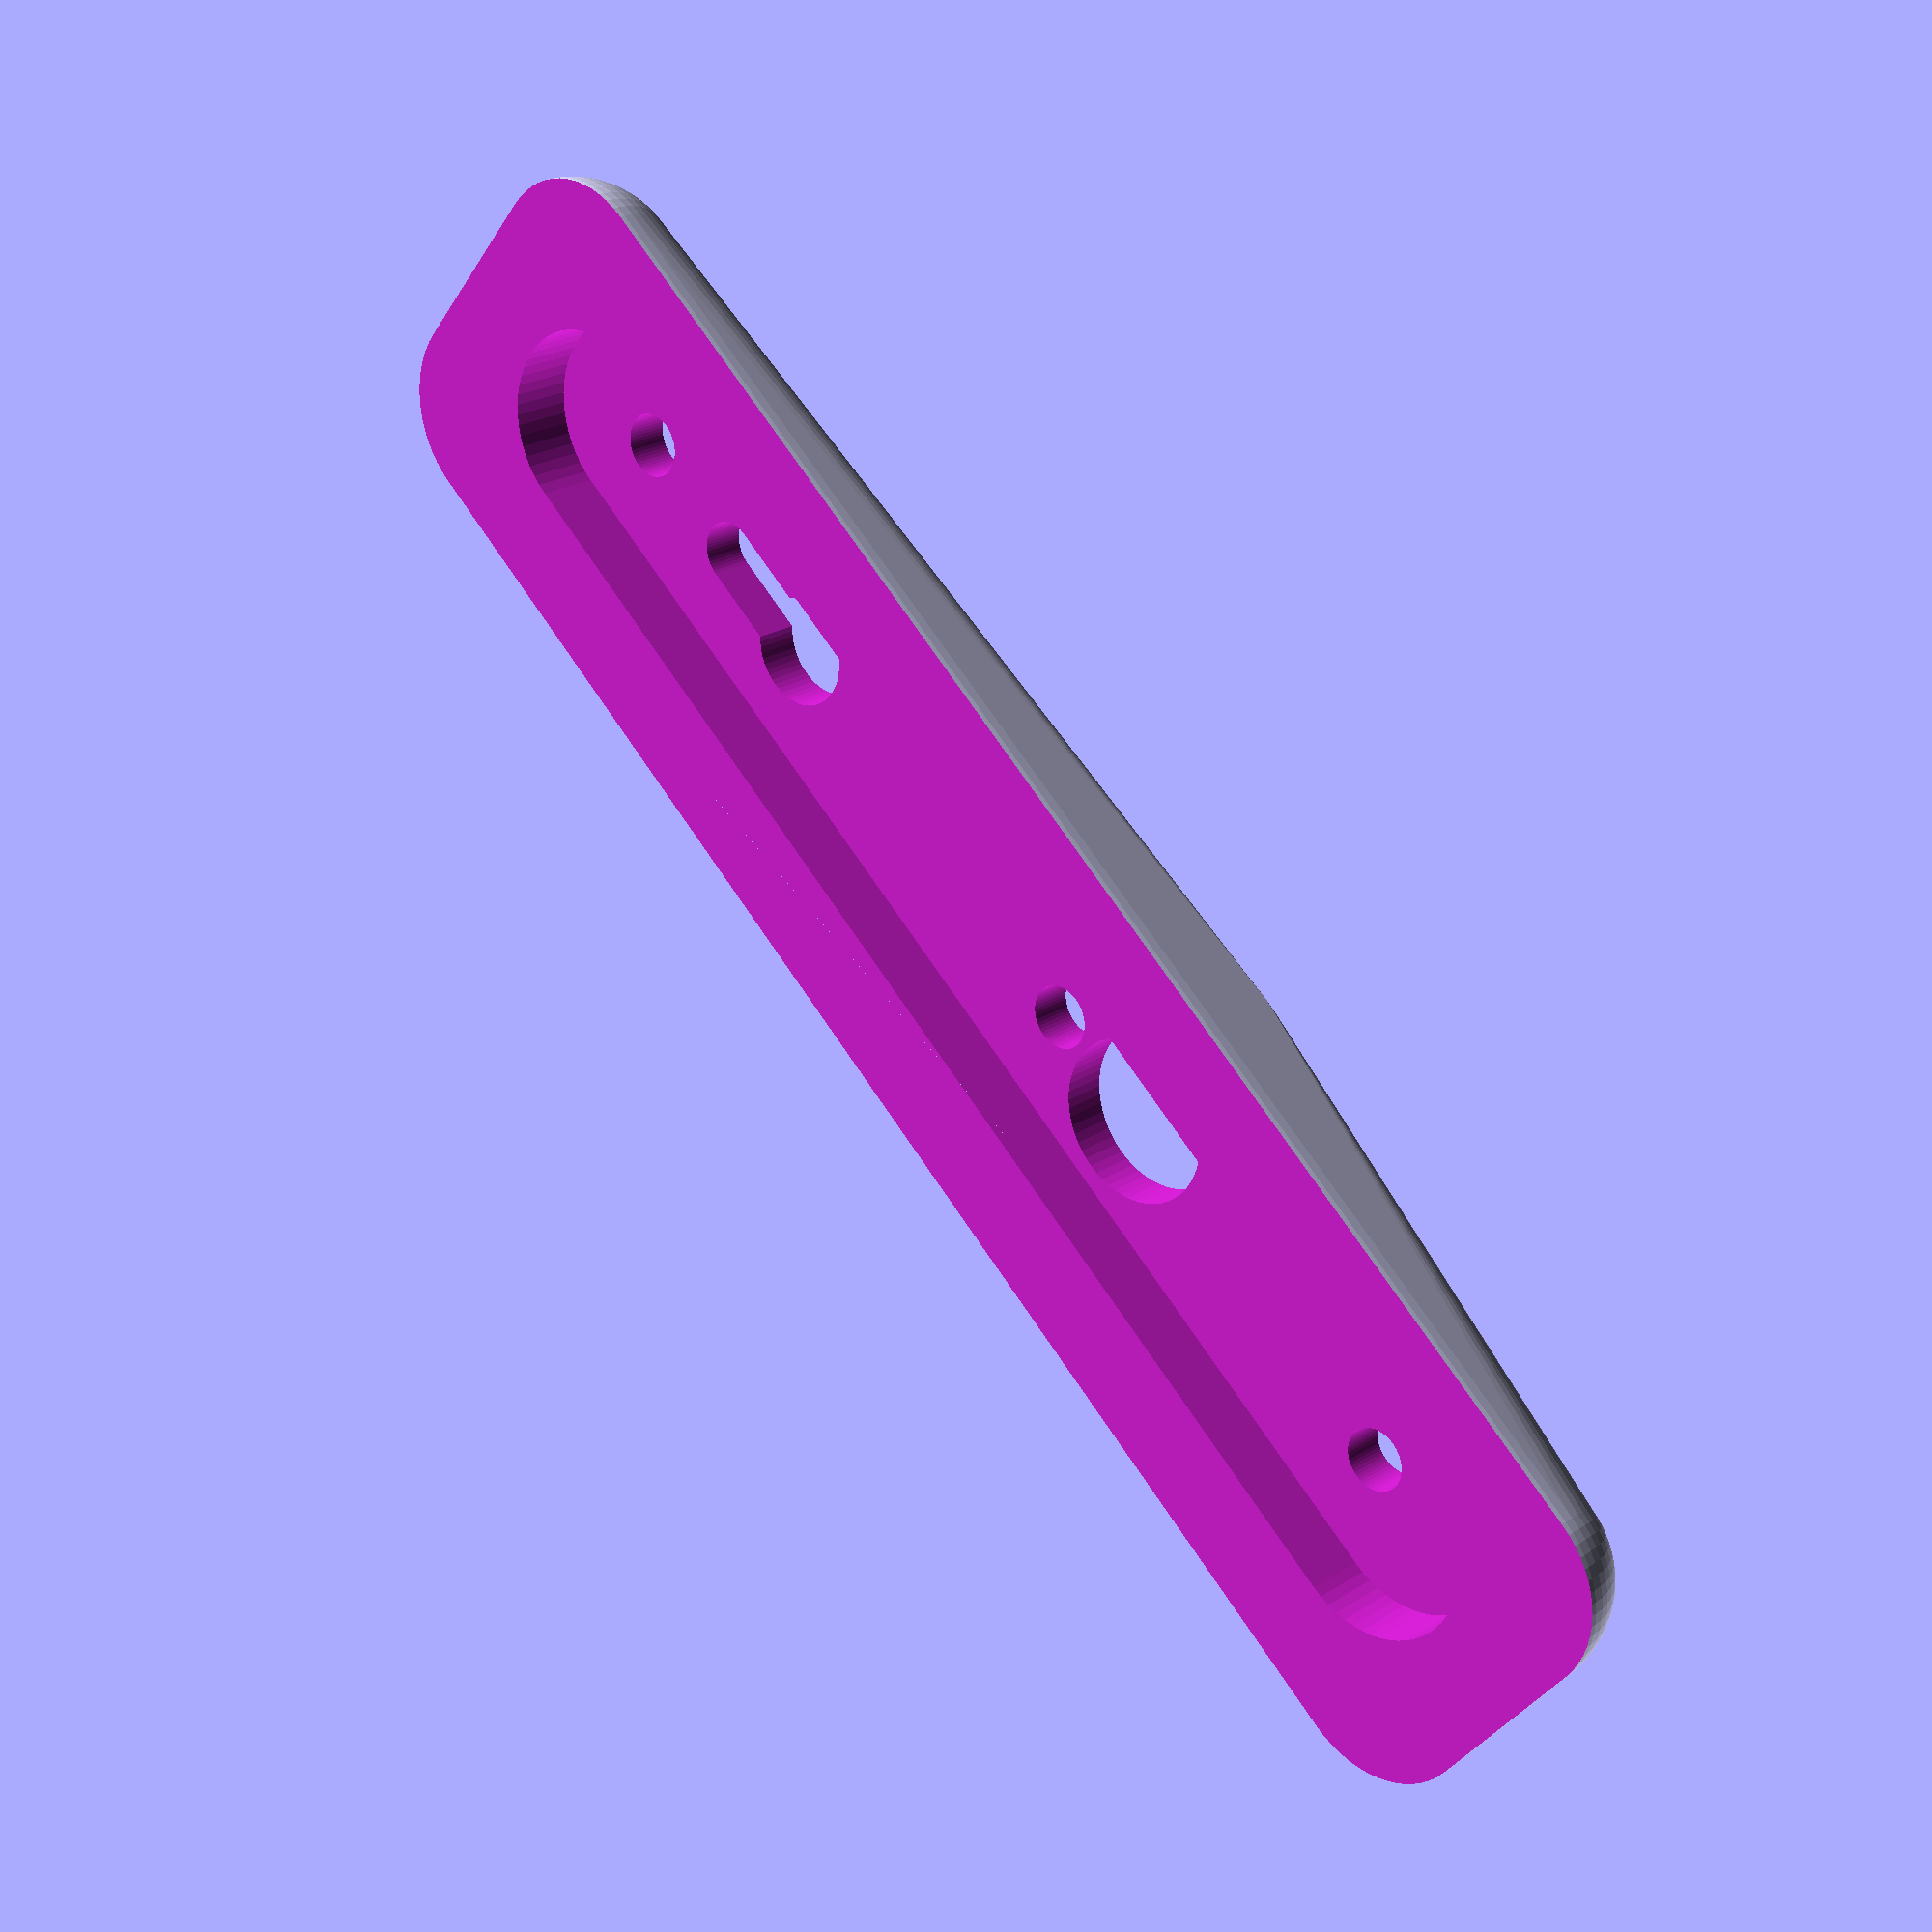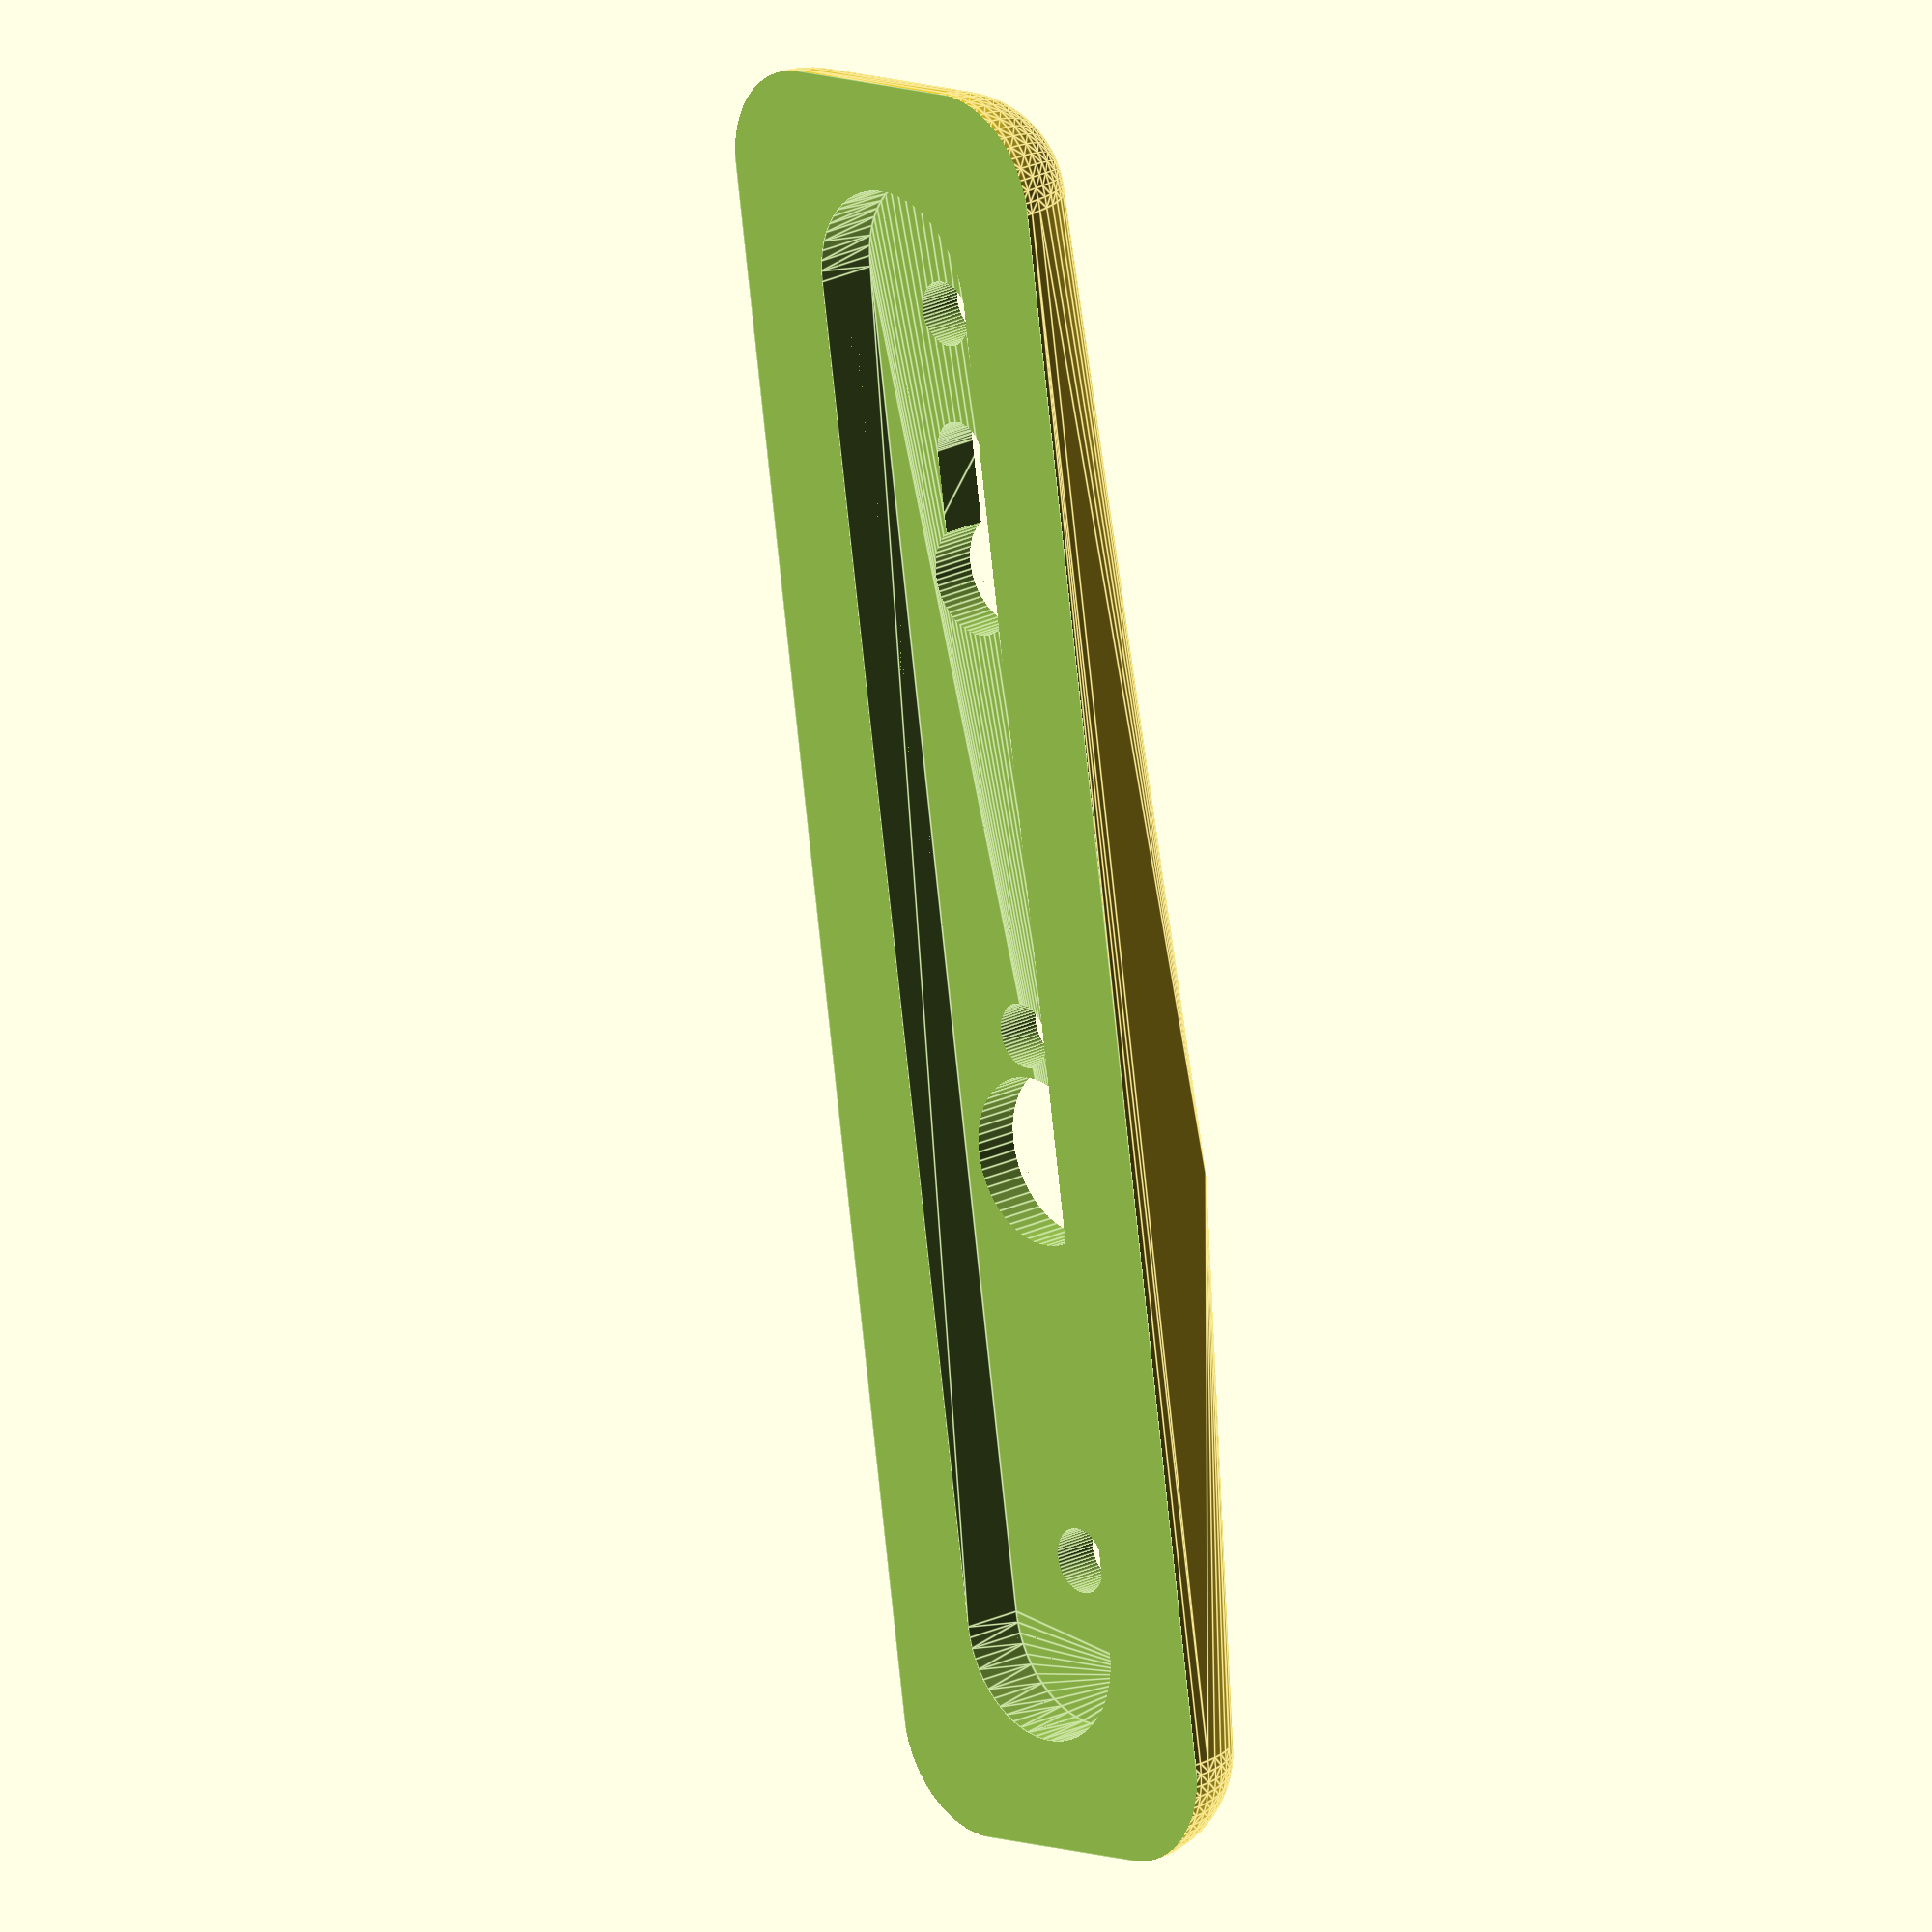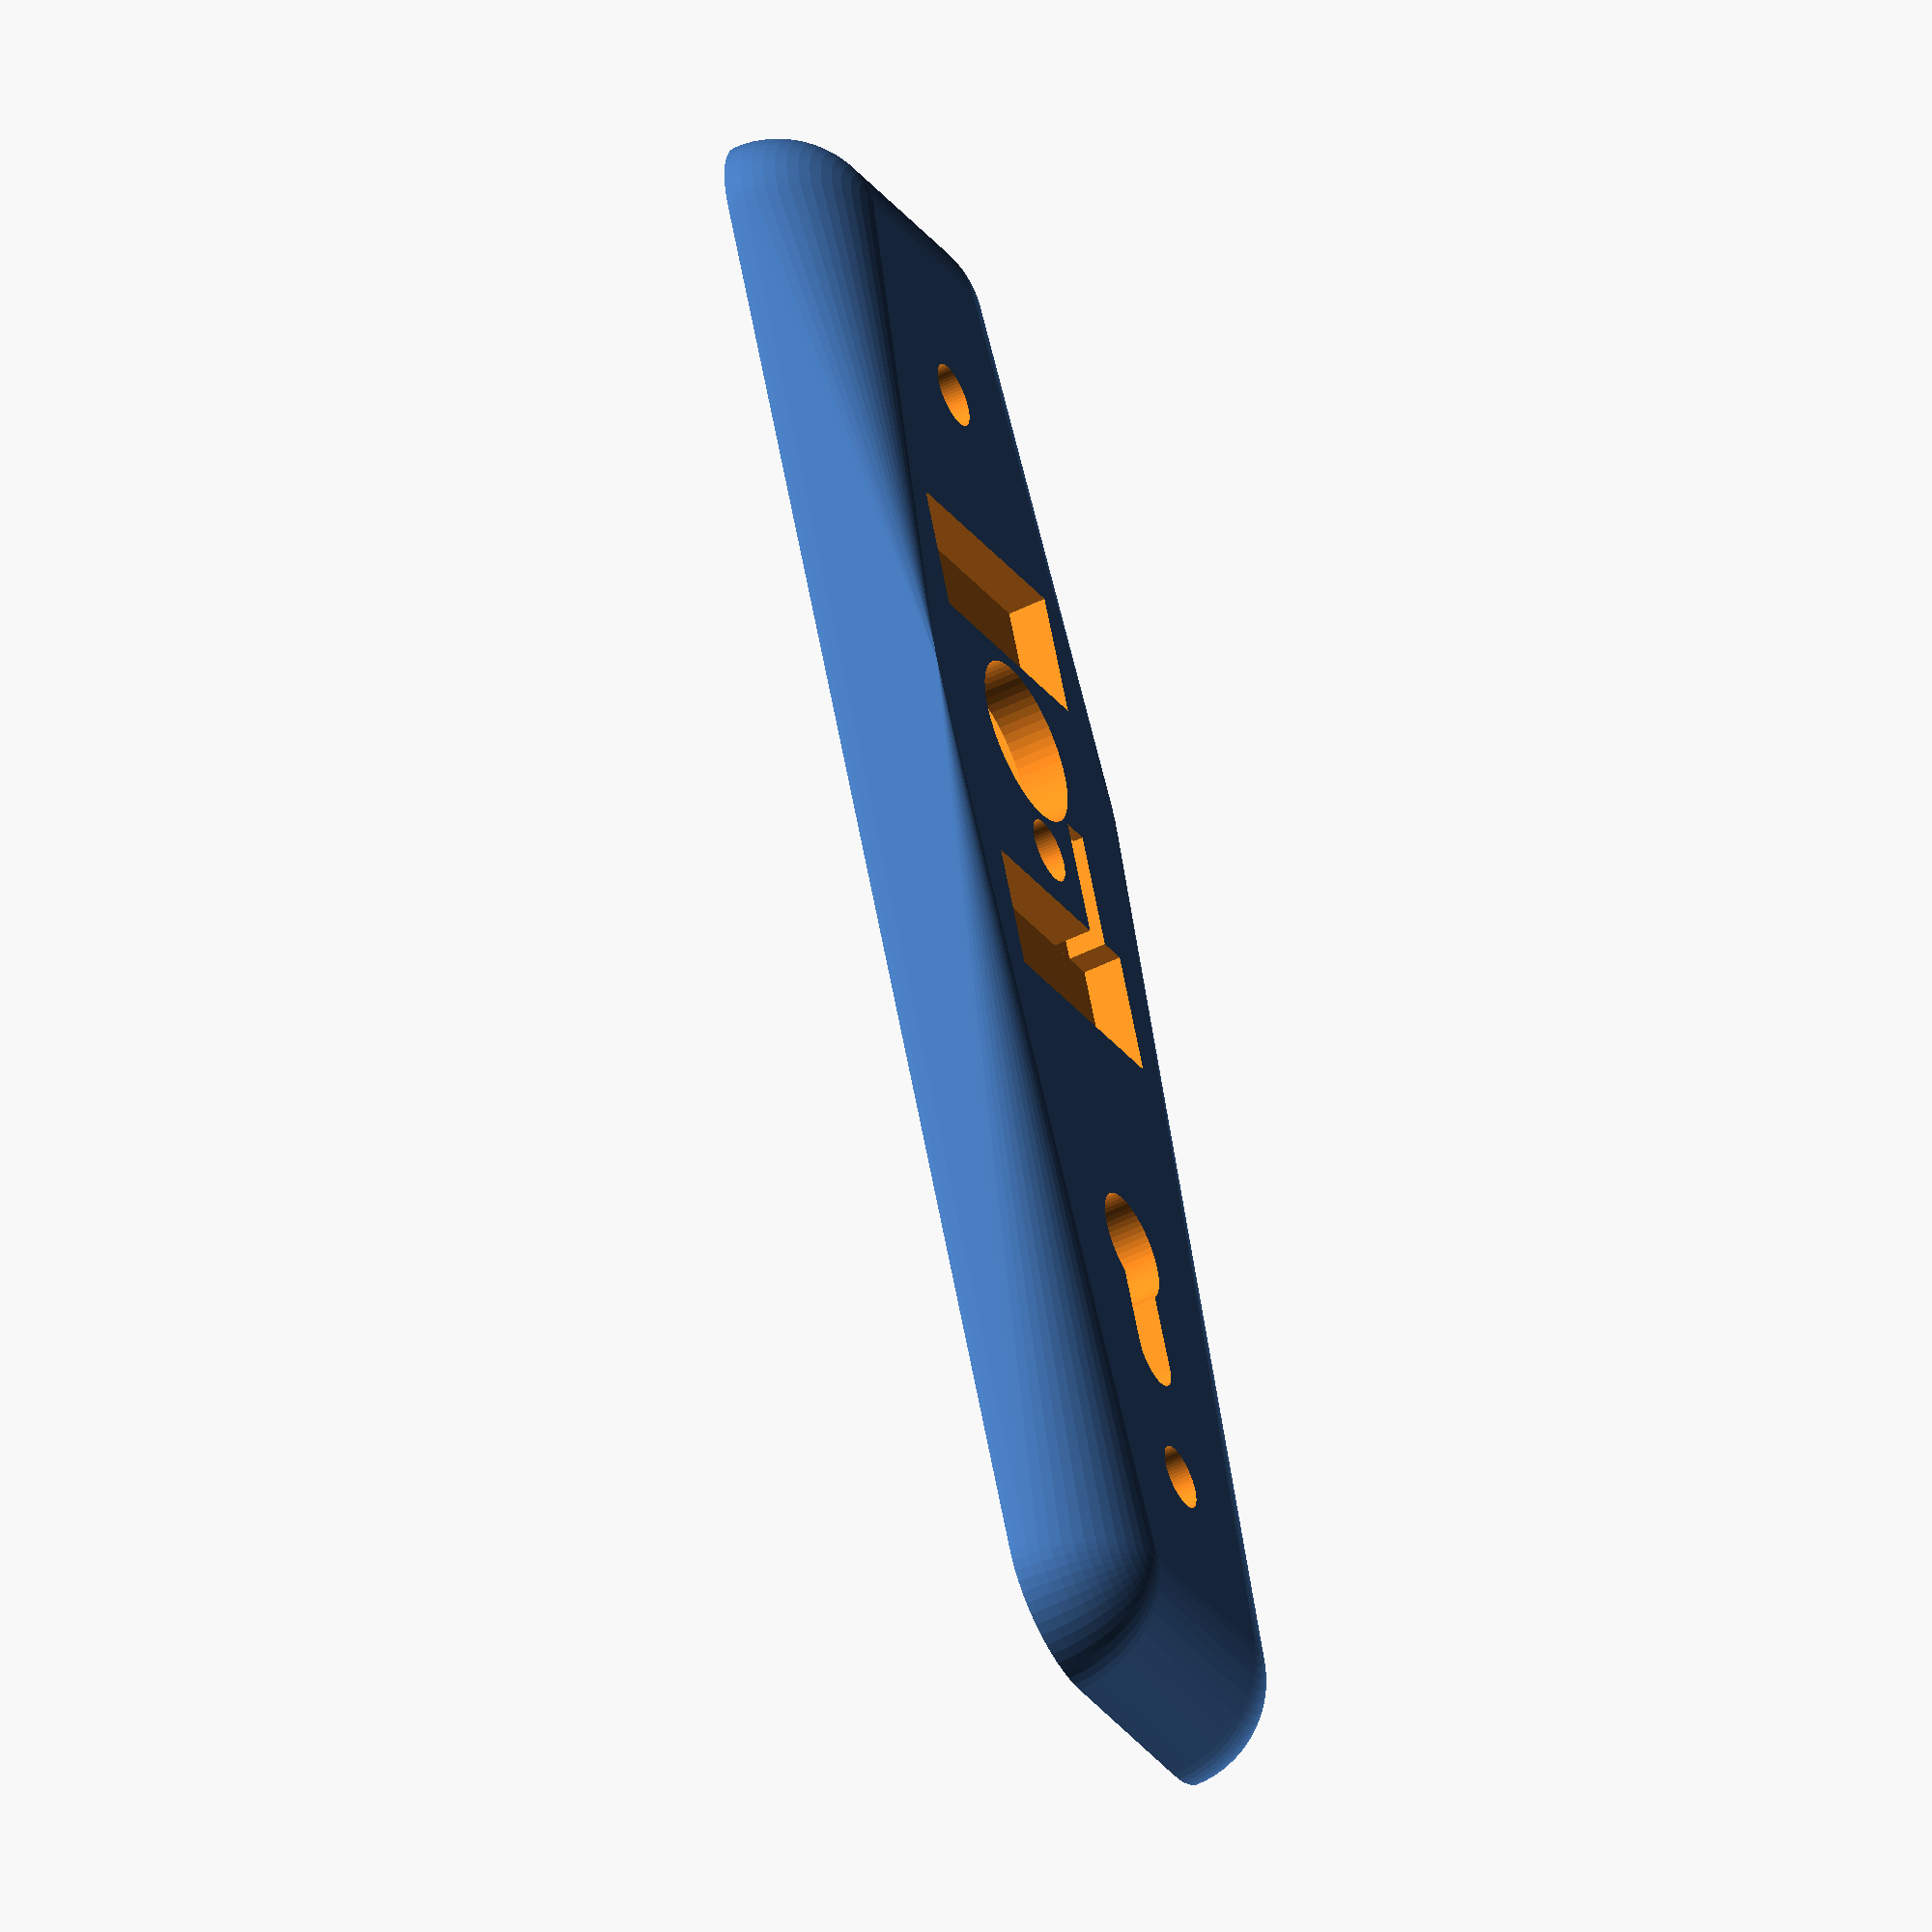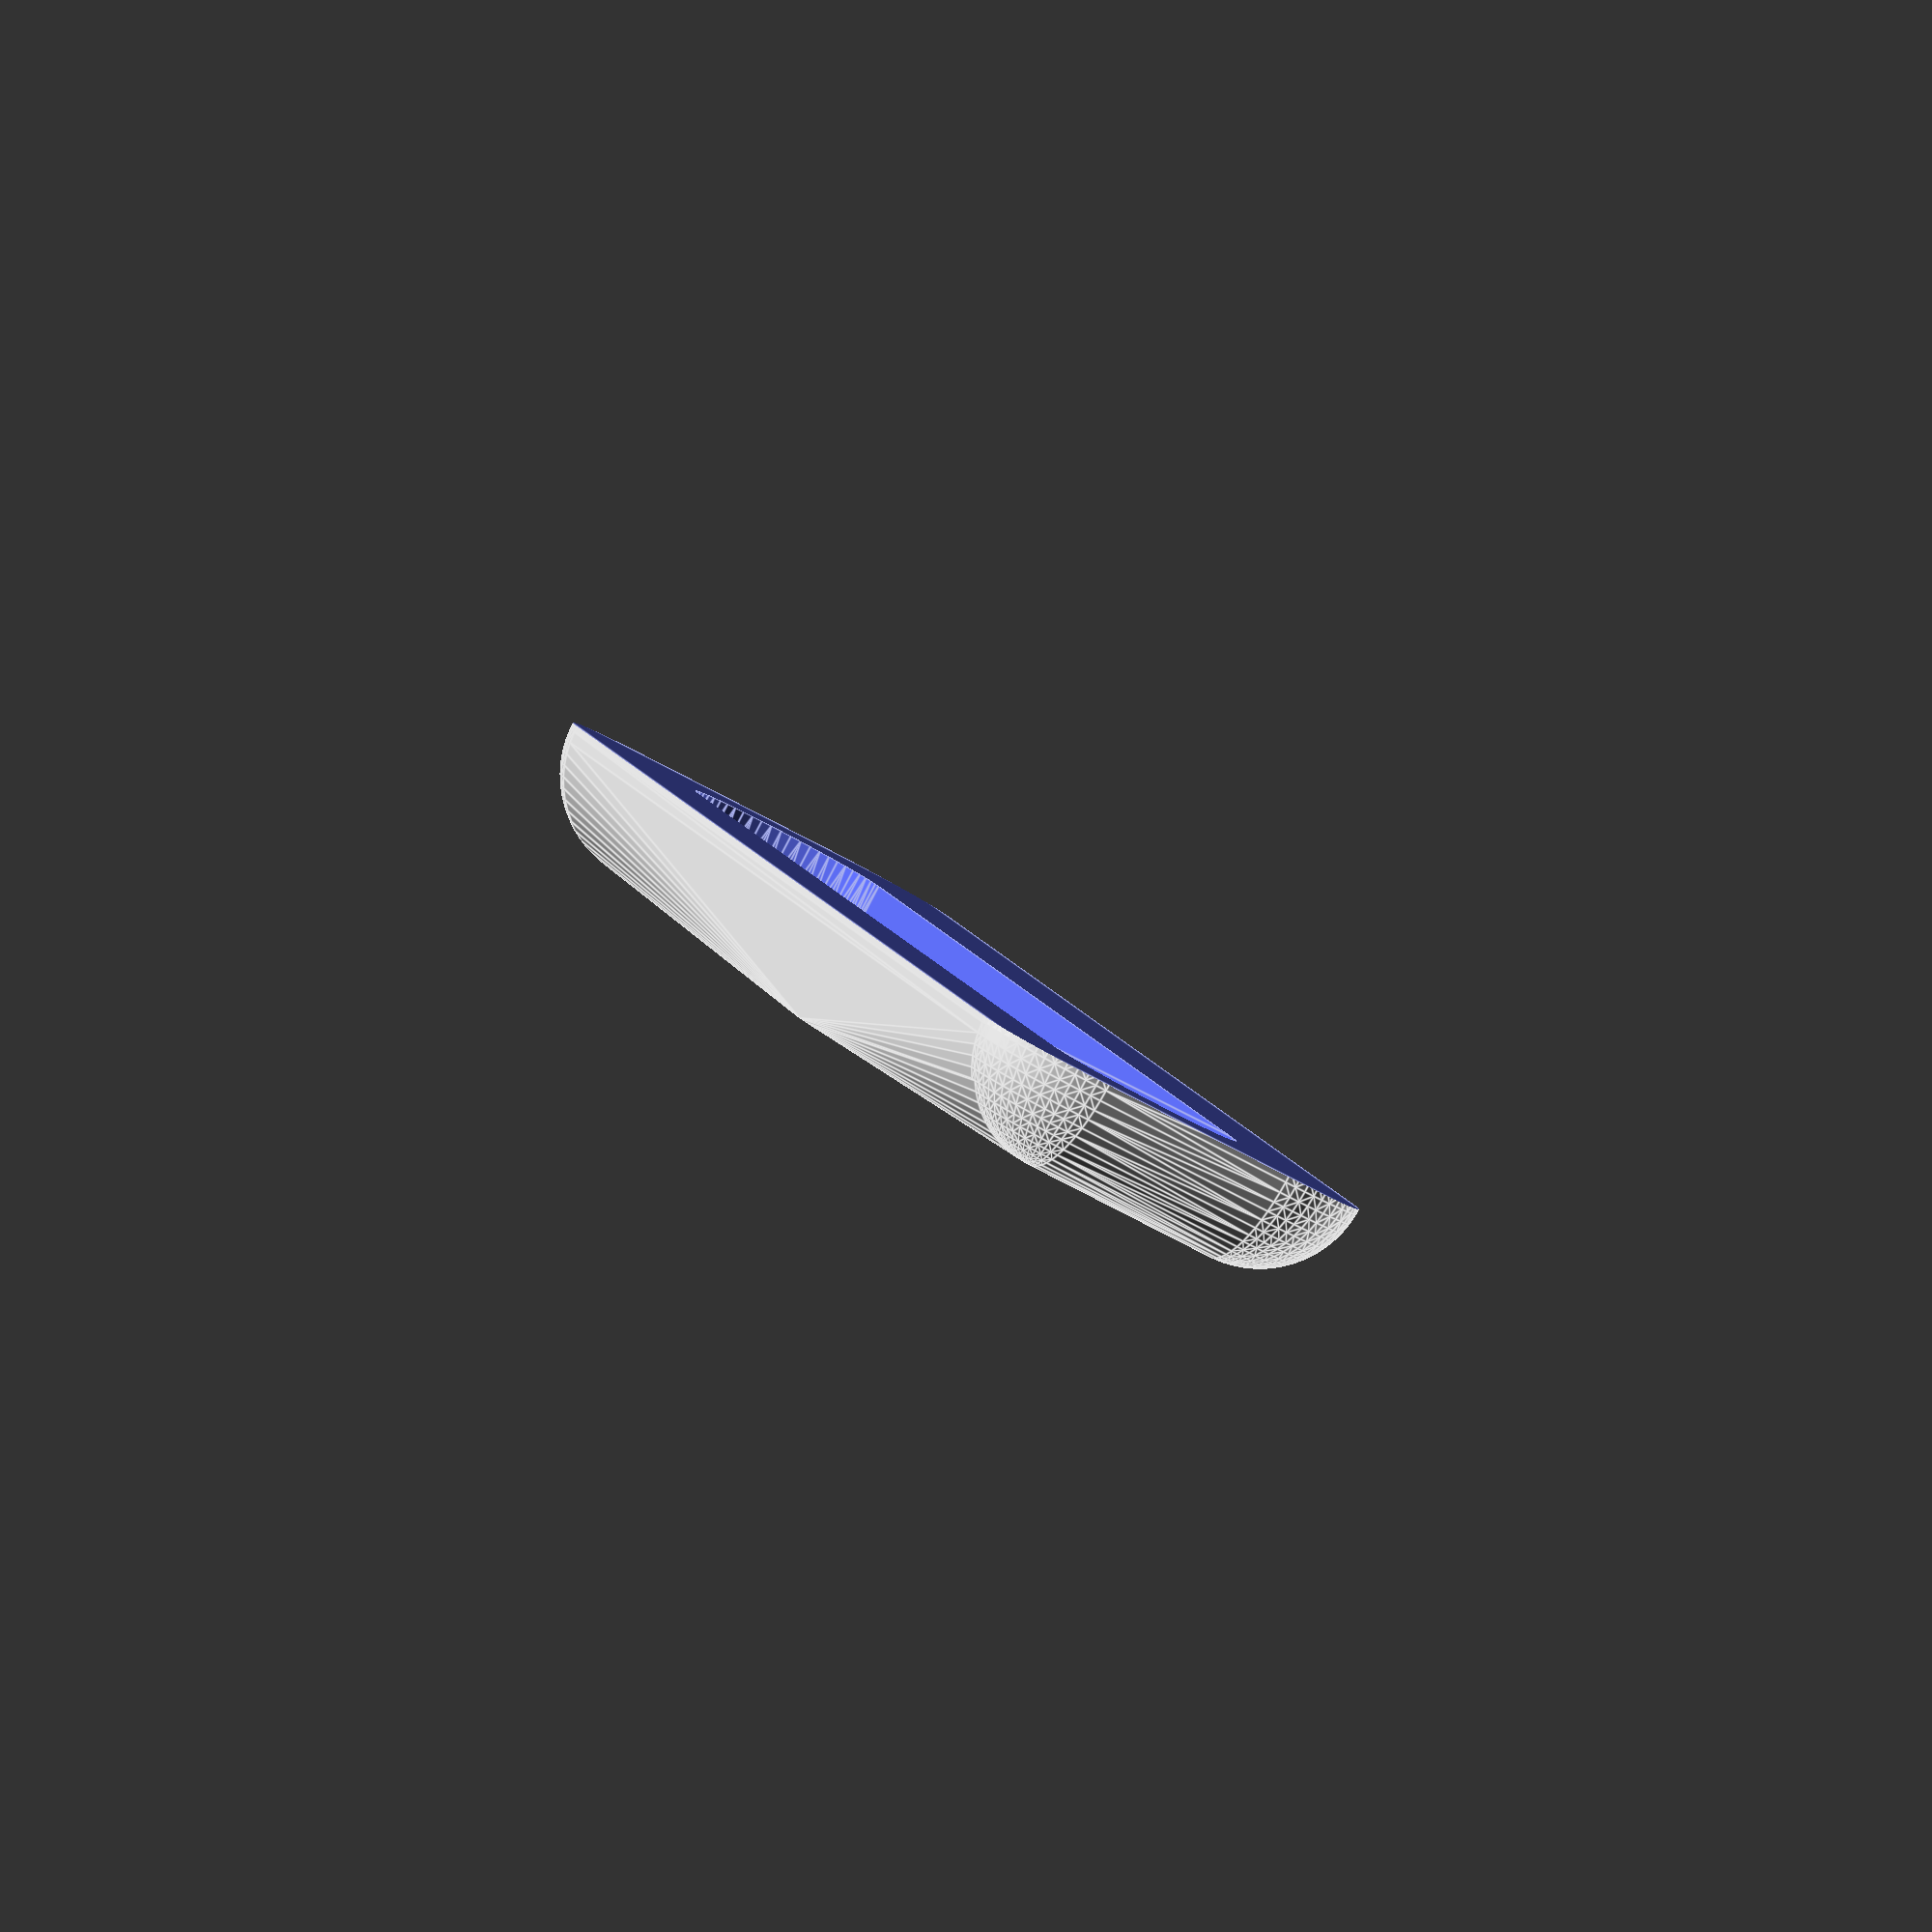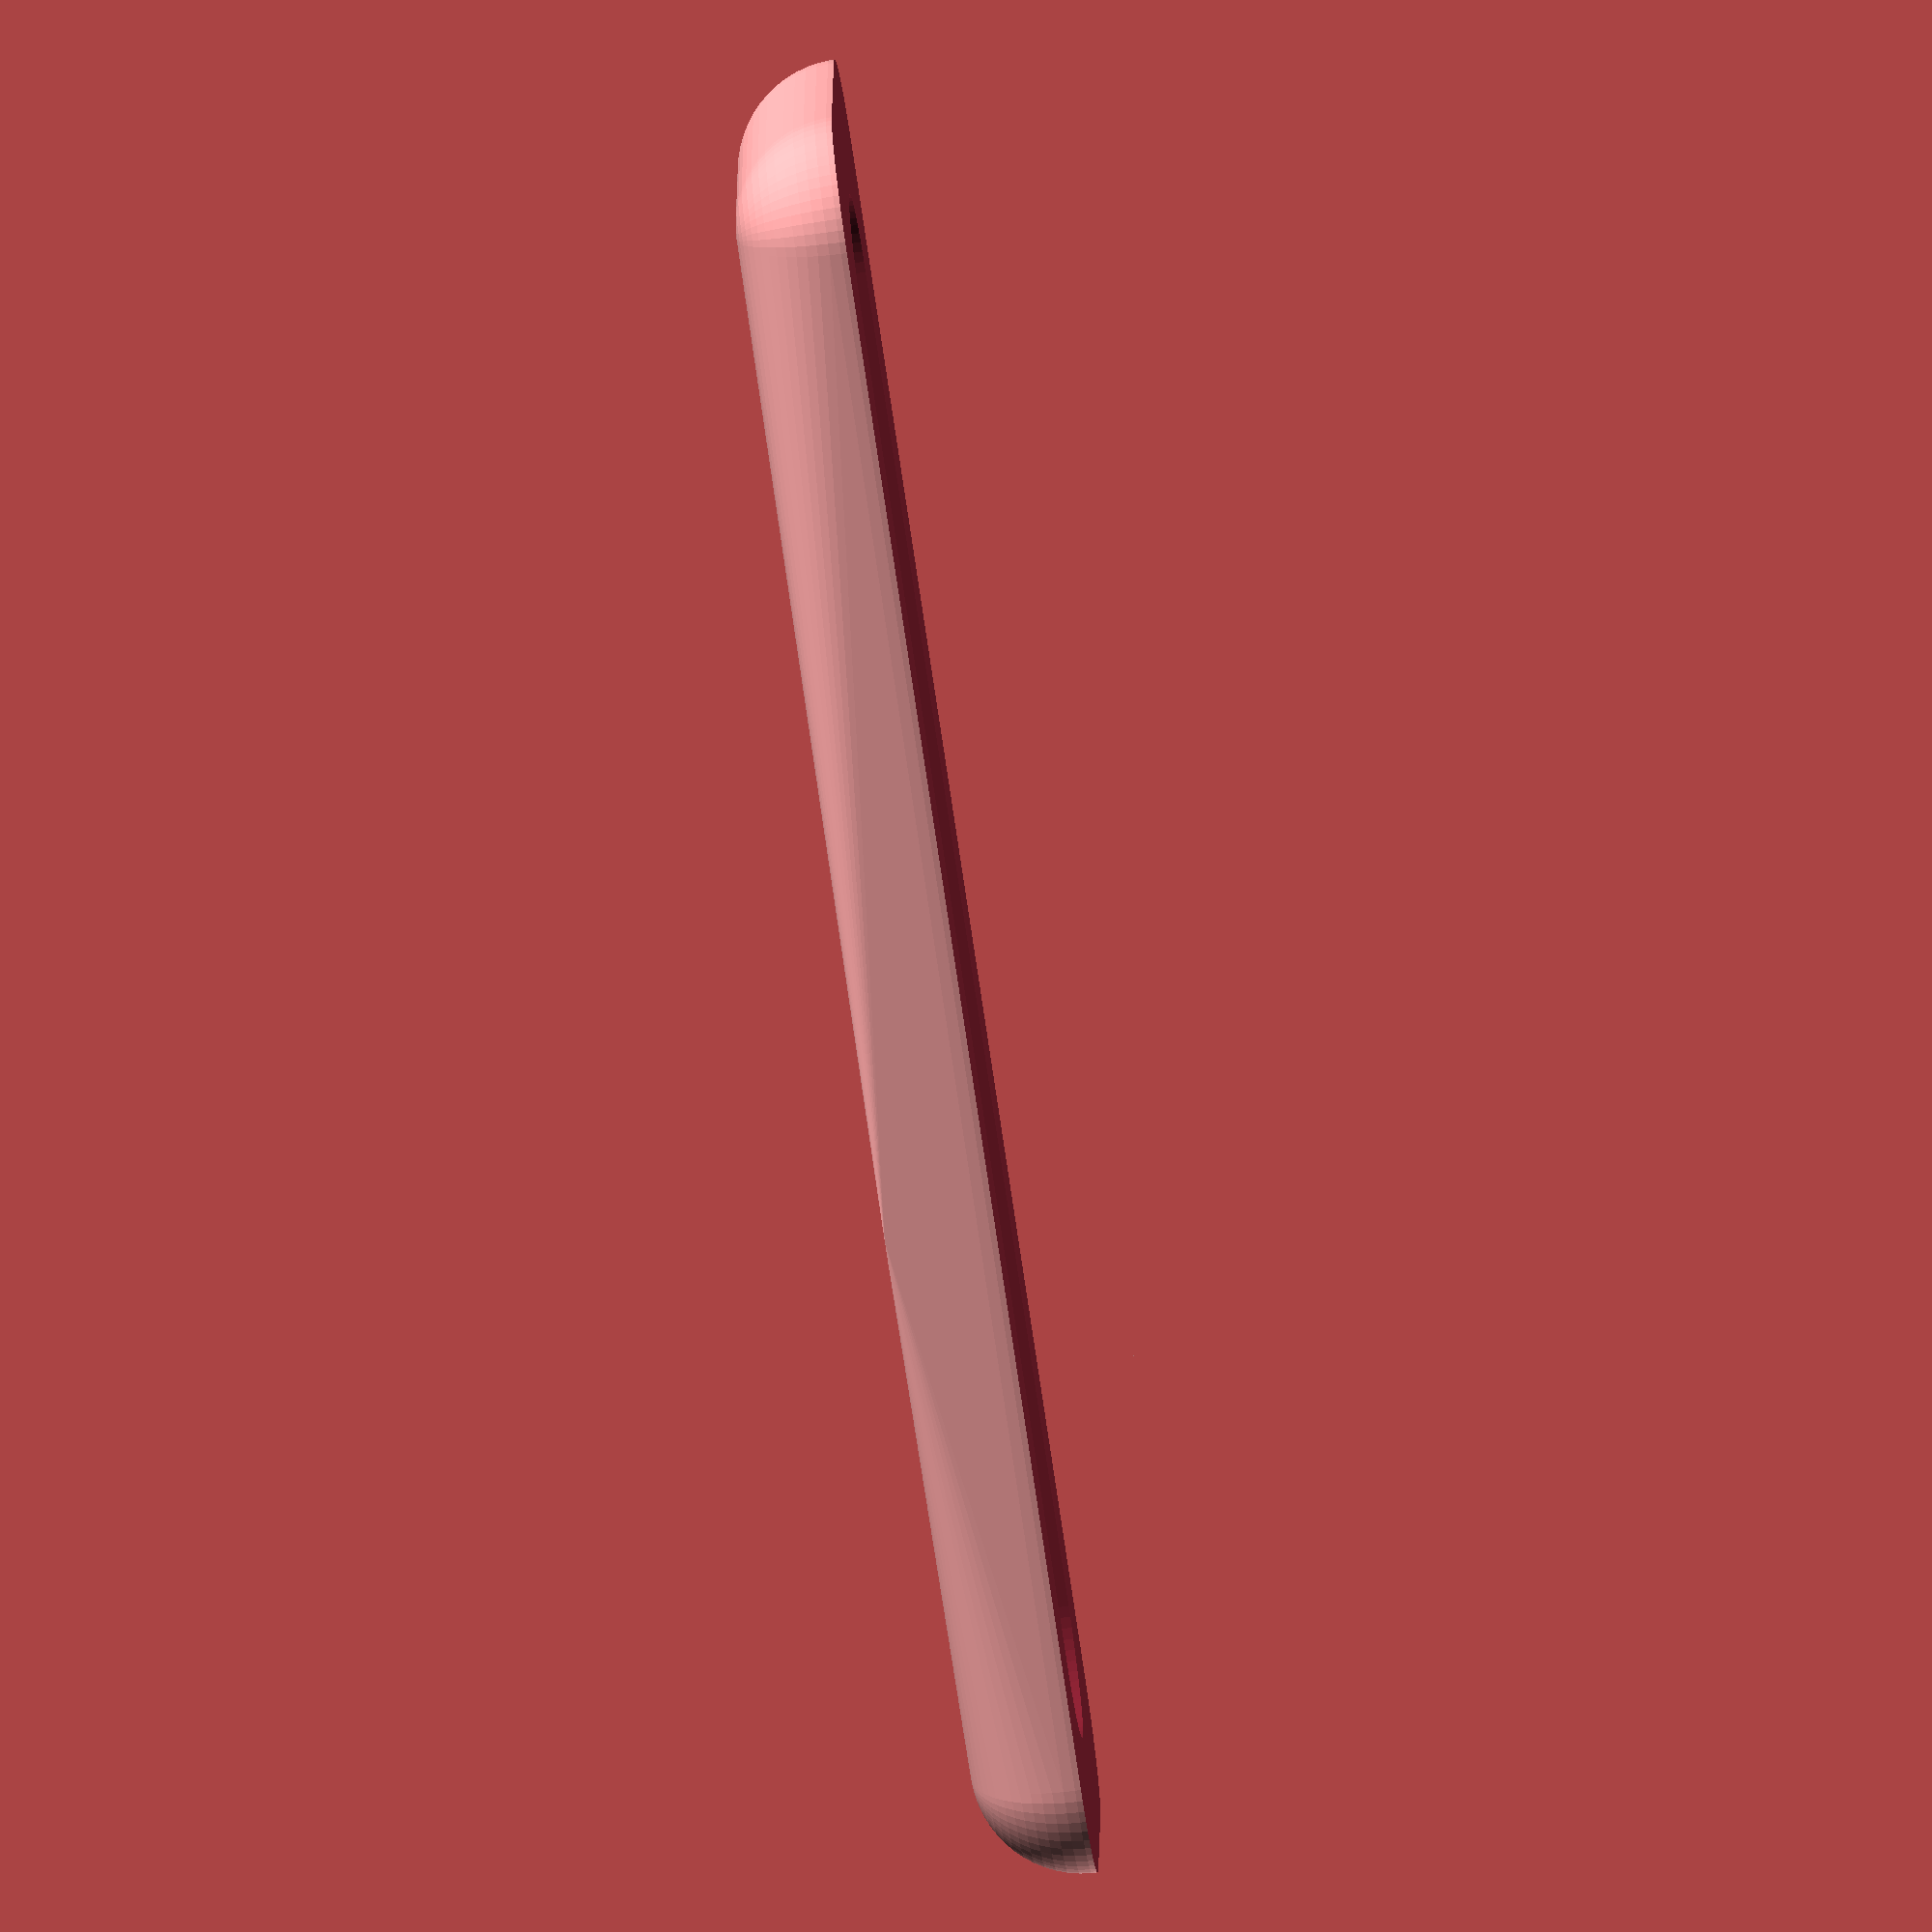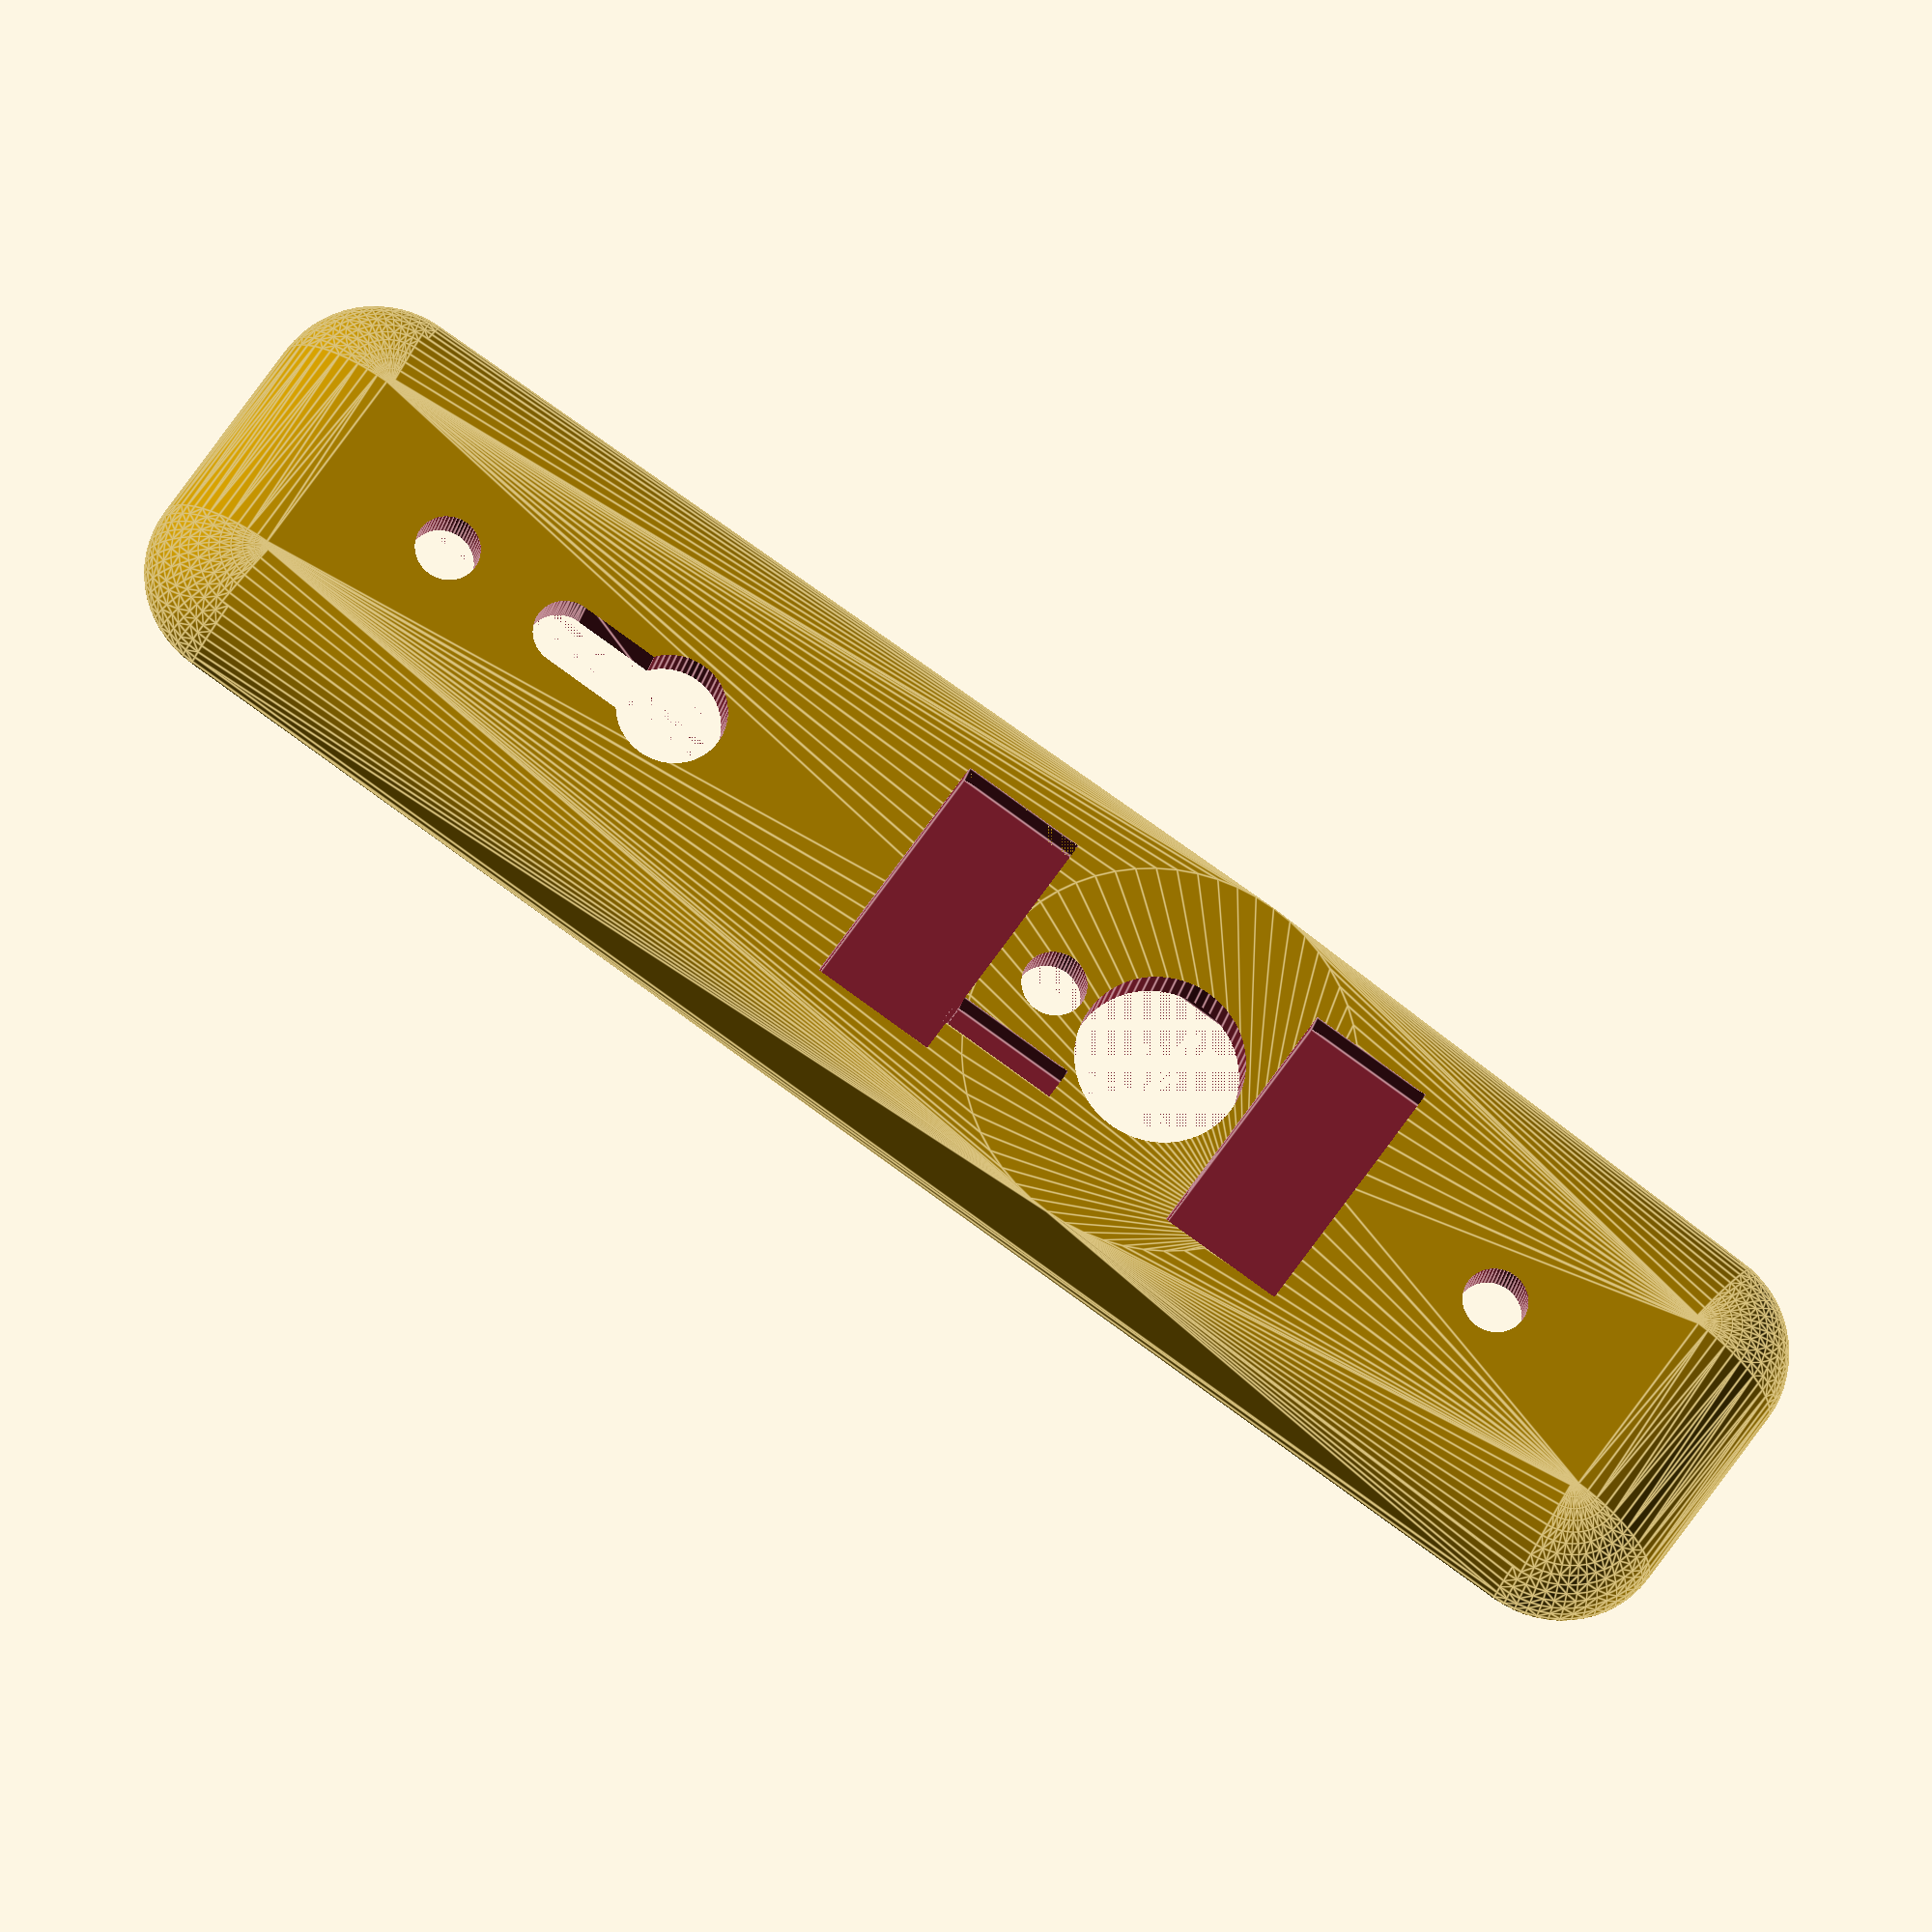
<openscad>





// measurements for the upper entrance of the Fablab Neckar-Alb e.V.

hires=false;
$fn = hires ? 120 : 60;

// actual measurements:
// x = right, y = top, z = away from door towards the inside.
raw_base_size = [31.7,240,9.8];
lock_size = [17.0,32.9,16.4];
lock_y_min = 38.3;
screw1_y = 21.4;
screw2_y = 133.2;
screw3_y_top = 25.5;
right_margin = 27;
bolt_space = [46,44,8.8]; // space in the frame for the bolt.
bolt_spacing = 5.4; // between door and bolt space area.
bolt_x_from_margin = -11.0+2.4; // TODO: just remembered, not noted down.
bolt_size = [20.5,34.8,[5.2,7.8]]; // actual bolt size; slightly V-shaped
d_top_sensor_screwholes = 48; // those are two screwholes at the to of the door, that may be used for a door switch.
doorhandle_lockcylinder_dist_y = 90;
doorhandle_height = 50;
doorhandle_r = 13;

// TODO: measure torque for locking/unlocking the door (quite some!).

// not measured, but inferred from measurements:
raw_base_r = raw_base_size[0]/2;
lock_r = lock_size[0]/2;
screw3_y = raw_base_size[1]-screw3_y_top;
lock_y = lock_y_min+lock_size[1]-lock_r;
abs_doorhandle_y = lock_y + doorhandle_lockcylinder_dist_y;


// we cannibalize this from before, because lock cylinders are standardized.
module schliesszylinder(h = 10, add = 0.1){
  length = 33;
  slotwidth = 10;
  keycylinderwidth = 17;
  cylinder(d=keycylinderwidth,h);
  hull()
    for (y = [0,length-slotwidth/2 -keycylinderwidth / 2])
      translate([0,y,0])
        cylinder(d=slotwidth+add,h);
}

module door_frame_representative() {
  screw_r = 7/2; // NOTE: d measuered by eberhard.
  bolt_pos =  [raw_base_r+right_margin+bolt_x_from_margin,20,-20]; // NOTE: made up.
  // part of the door, to illustrate right margin:
  translate([-raw_base_r,0,-2])
    cube([raw_base_size[0]+right_margin,raw_base_size[1],2]);
  color([0.6,0.6,0.6]) difference() {
    // raw base
    hull() for (i=[0,1])
      translate([0,i*(raw_base_size[1]-raw_base_r*2)+raw_base_r,0])
        cylinder(r=raw_base_r,h=raw_base_size[2]);
    // screw holes (actually filled with screws)
    for (y=[screw1_y,screw2_y,screw3_y])
      translate([0,y,-1])
        cylinder(r=screw_r,h=raw_base_size[2]+2);
  }

  // doorhandle
  translate([0,abs_doorhandle_y, 0])
    cylinder(r=doorhandle_r,h=doorhandle_height);

  // actual lock
  translate([0,lock_y,0])
    rotate([0,0,180]) schliesszylinder(h=lock_size[2]);
    //cylinder(r=lock_r,h=lock_size[2]);

  // NOTE: actual bolt position was not measured (no use for that)
  translate(bolt_pos) {
    // hole in frame where bolt (and bolt sensor) may find space
    %cube(bolt_space);
    *translate([-bolt_spacing,0,0])
      cube([bolt_size[0],bolt_size[1],bolt_size[2][1]]);
    // actual bolt, when fully locked.
    color("green") translate([-bolt_spacing,0,0])
      rotate([-90,0,0])
        linear_extrude(height=bolt_size[1]) {
          polygon(let(w=bolt_size[0],d1=bolt_size[2][1],d2=bolt_size[2][0],dd=(d2-d1)/2)
            [[0,-d1],[0,0],[w,dd],[w,dd-d2]]);
        }
  }
}

mountThickness =7;
lowerforkdistance =32;
screw_r = 5; // NOTE: made up.
module sensorboard(){
  boardwidth = 30;
  boardheigth = 32;
  height = 2;
  
  diameter = 63.9;
  translate([-boardwidth/2,0,0])
  difference(){
    cube([boardwidth,boardheigth,height]);
    translate([boardwidth/2,boardheigth+25+3,-1]) cylinder(d=diameter,h=height+2);
  }
  
}



module mount() {
  move_x = raw_base_size[0] / 2;
  move_y = raw_base_size[1];
  height = raw_base_size[2]+mountThickness;
  e = 0.01;
  bluge_r = 30;
  difference(){
    hull(){

    //raw_base_size = [31.7,240,9.8];
      
      for(i=[[-move_x,0],[-move_x,move_y],[move_x,move_y],[move_x,0]]){
        translate(i) sphere(r=raw_base_size[2]+mountThickness);
      }
      translate([0,abs_doorhandle_y, 0]) cylinder(r = bluge_r, h = height);
    }
    //Remove bacside
    translate([-move_x-height,-height,-height])
      cube([move_x*2+2*height,move_y+2*height,height]);
     // doorhandle
    translate([0,abs_doorhandle_y, 0])
      cylinder(r=doorhandle_r,h=doorhandle_height);
    // cablechannel
    translate([0,abs_doorhandle_y]){

    }
    translate([0,abs_doorhandle_y,raw_base_size[2]+mountThickness/2]){
      rotate([0,0,-50])
        rotate_extrude(angle = 130, convexity = 10)
          translate([18, 0, 0])
            circle(d = 4);
      translate([-20,15,mountThickness/2-6])cube([40,20,6+e]);
      translate([10,-30,mountThickness/2-6])cube([5,20,6+e]);
      translate([-20,-doorhandle_r-35-1,mountThickness/2-6])cube([40,20,6+e]);
    }

    union() {
      // raw base
      hull() for (i=[0,1])
        translate([0,i*(raw_base_size[1]-raw_base_r*2)+raw_base_r,-e])
          cylinder(r=raw_base_r,h=raw_base_size[2]+e);
      
    }
    // screw holes
    for (y=[screw1_y,screw2_y,screw3_y])
        translate([0,y,-1]) 
        cylinder(r=screw_r,h=raw_base_size[2]+mountThickness+2);
    // actual lock
    translate([0,lock_y,0])
      rotate([0,0,180])
      schliesszylinder(h=lock_size[2]+3);
    
  }

  
  
}


//sensorboard();
//door_frame_representative();
mount();


</openscad>
<views>
elev=337.4 azim=230.0 roll=222.8 proj=p view=solid
elev=159.5 azim=8.9 roll=312.6 proj=o view=edges
elev=50.9 azim=338.4 roll=298.5 proj=o view=wireframe
elev=267.2 azim=16.7 roll=27.8 proj=o view=edges
elev=71.4 azim=266.1 roll=98.4 proj=o view=wireframe
elev=197.7 azim=304.9 roll=188.6 proj=o view=edges
</views>
